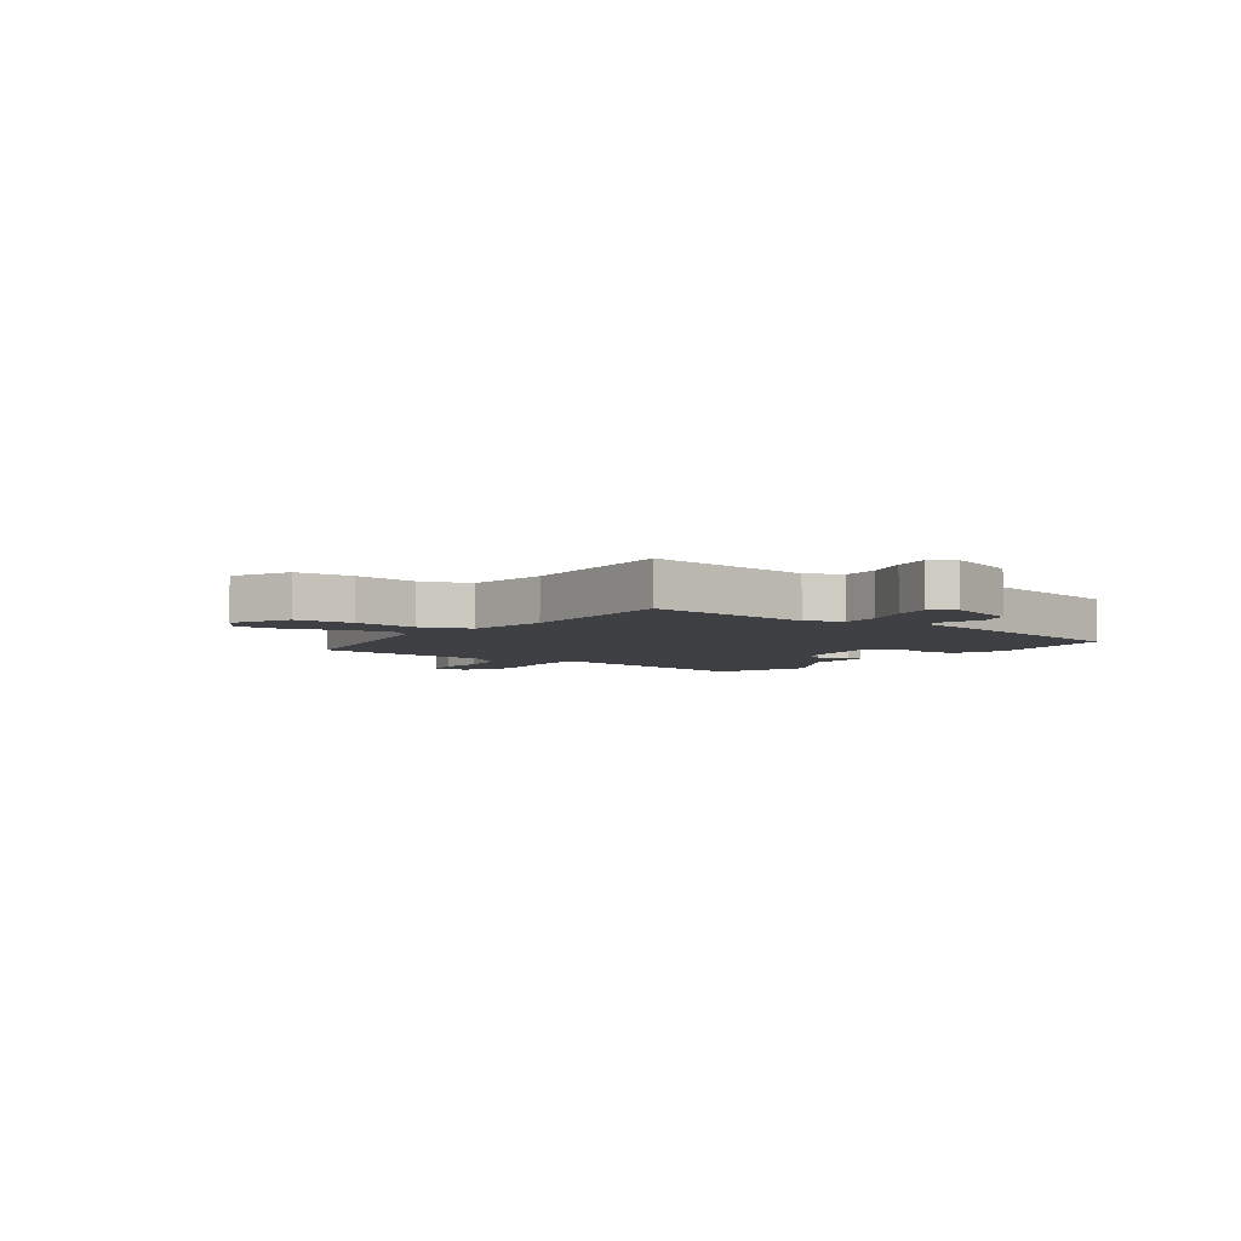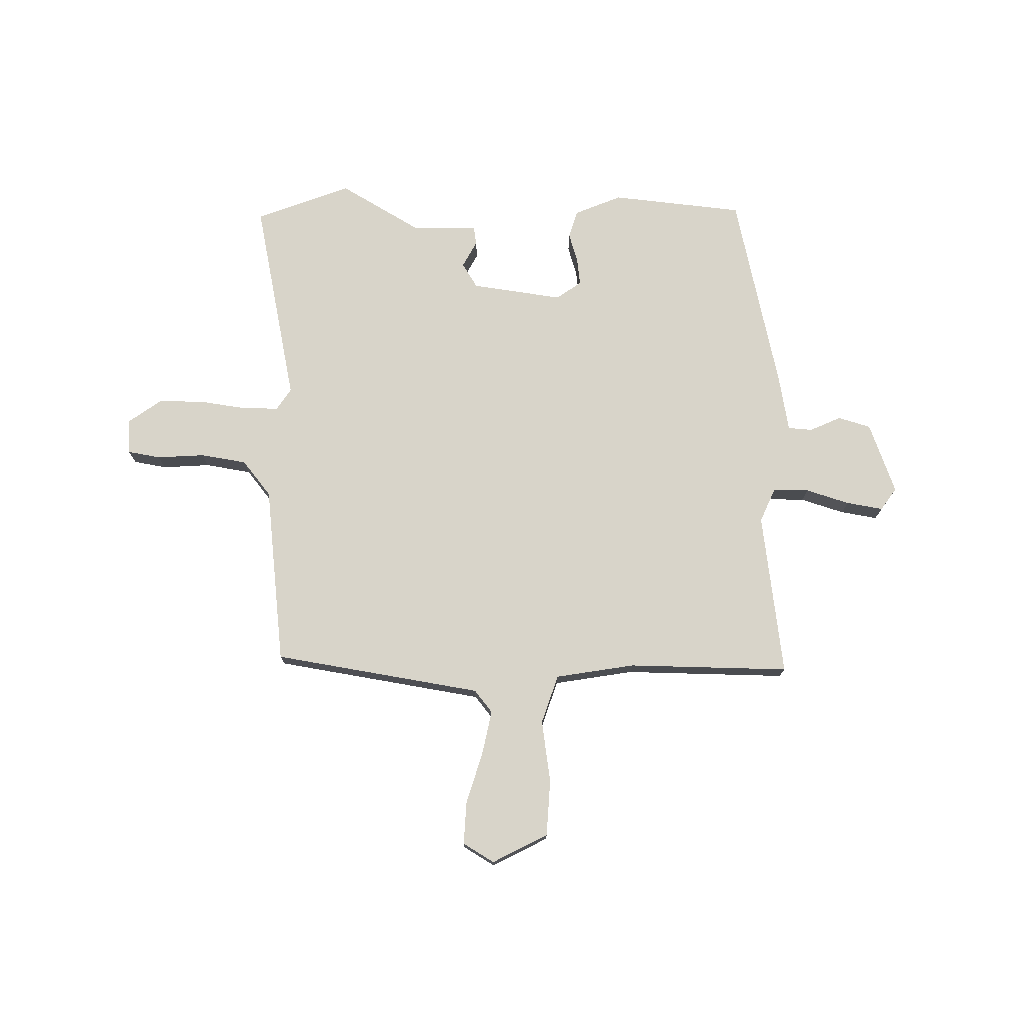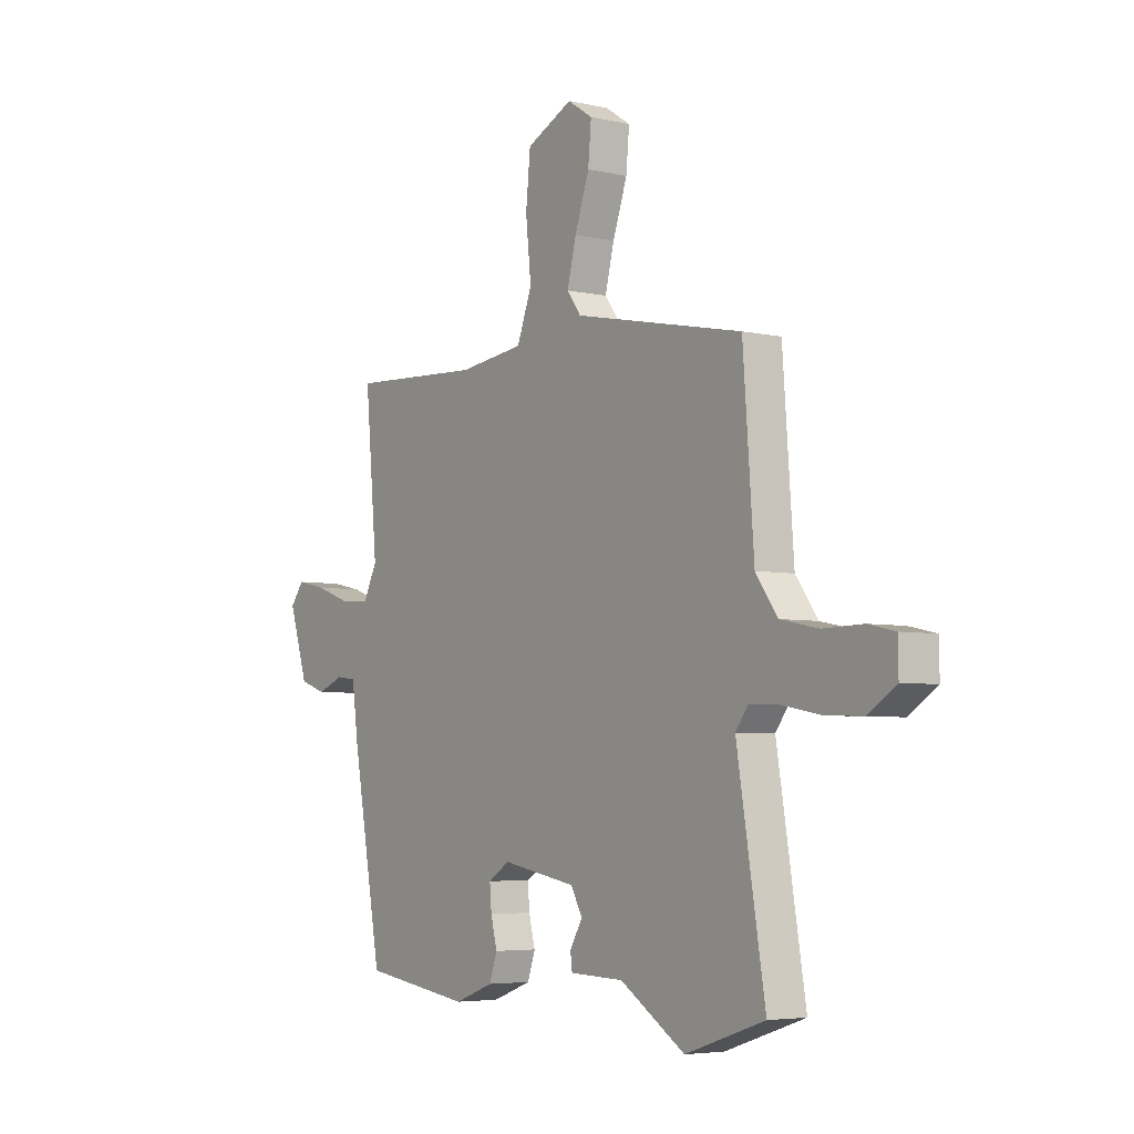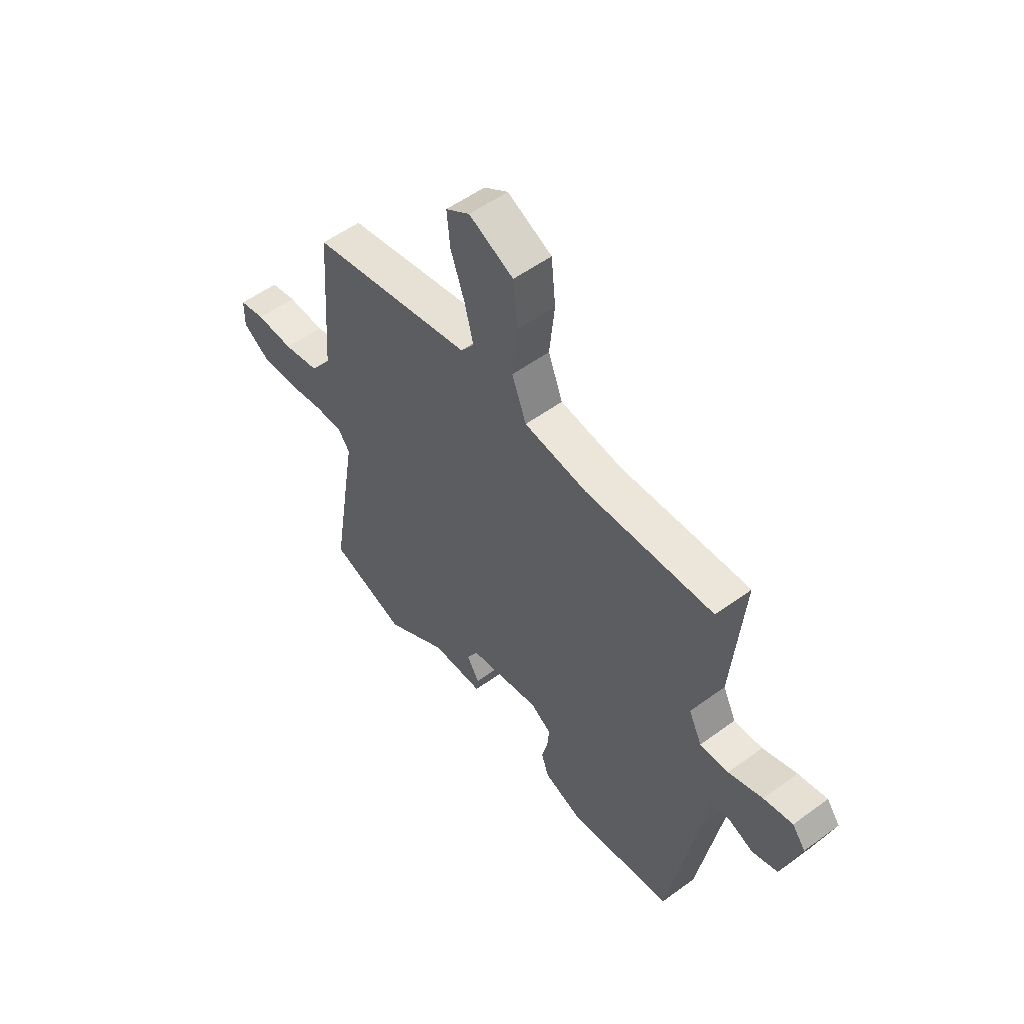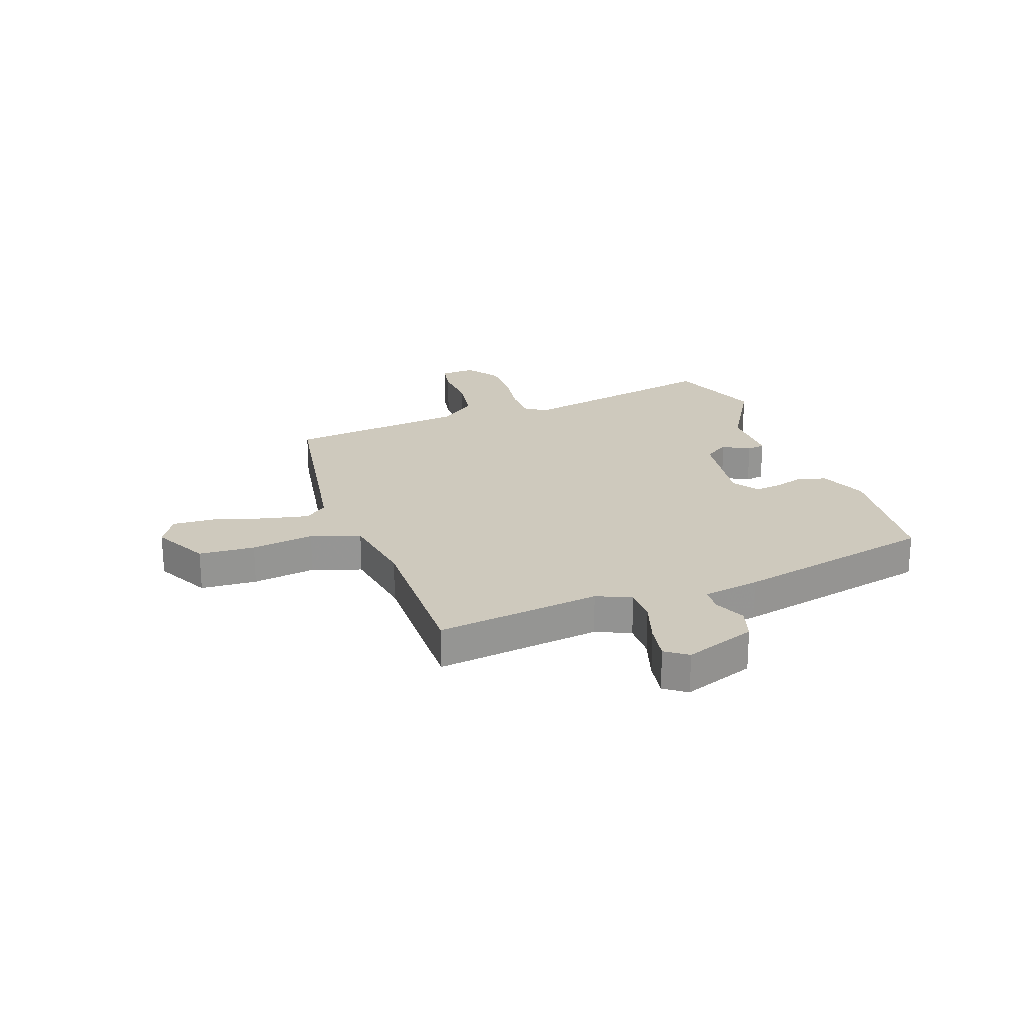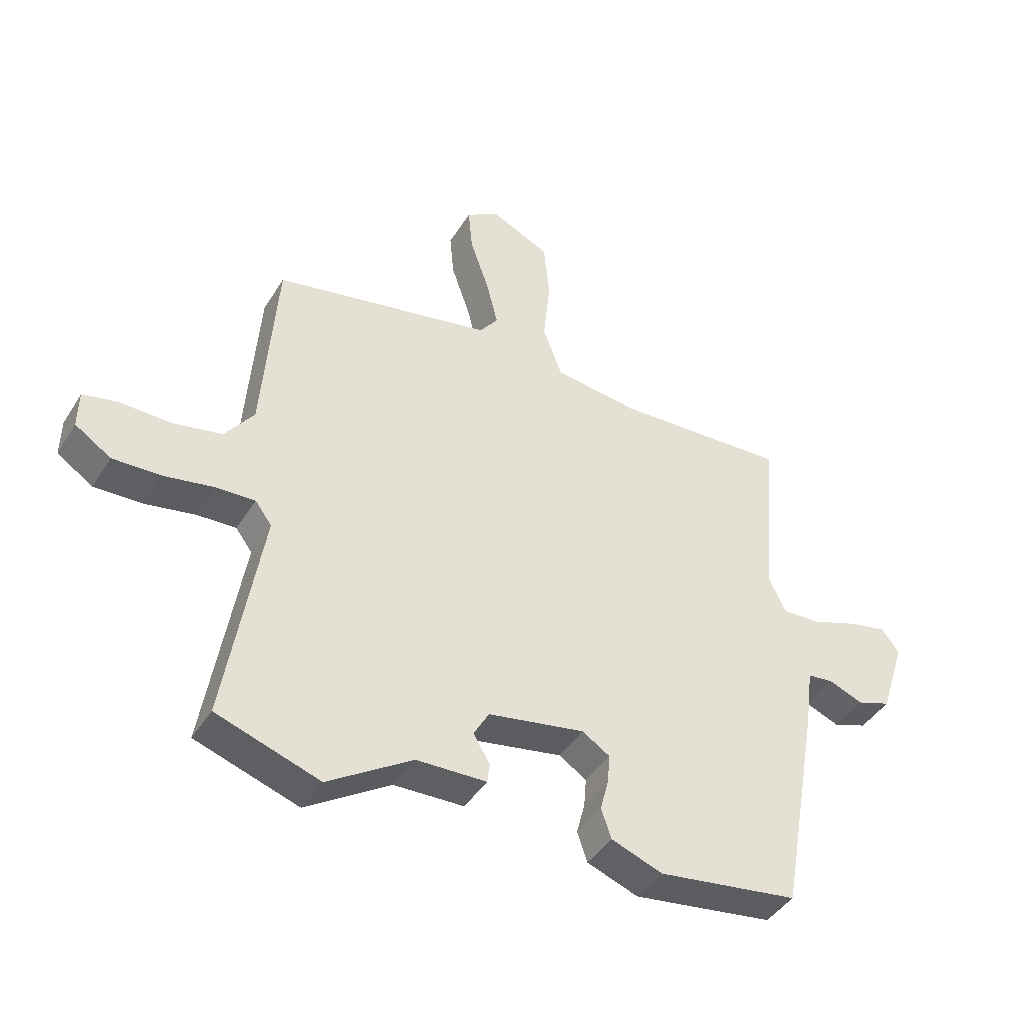
<metadata>
{"format":"obj","ext":"obj","renderer":"f3d","projection":"perspective","resolution":1024,"background":"white","views":[{"elev":-4.8,"azim":52.5,"up":"+Y"},{"elev":75.0,"azim":-1.6,"up":"+Y"},{"elev":-4.9,"azim":-125.6,"up":"+Z"},{"elev":53.9,"azim":52.0,"up":"+Z"},{"elev":22.7,"azim":68.1,"up":"+Y"},{"elev":-42.8,"azim":-29.6,"up":"+Z"}]}
</metadata>
<code>
v -0.346 0.07 -0.551
v -0.521 0.07 -0.493
v -0.459 0.07 -0.116
v -0.487 0.07 -0.078
v -0.553 0.07 -0.081
v -0.638 0.07 -0.097
v -0.72 0.07 -0.1
v -0.781 0.07 -0.06
v -0.78 0.07 0.004
v -0.721 0.07 0.017
v -0.634 0.07 0.015
v -0.551 0.07 0.032
v -0.502 0.07 0.099
v -0.478 0.07 0.426
v -0.104 0.07 0.503
v -0.073 0.07 0.545
v -0.093 0.07 0.625
v -0.125 0.07 0.717
v -0.132 0.07 0.794
v -0.077 0.07 0.83
v 0.025 0.07 0.782
v 0.035 0.07 0.681
v 0.023 0.07 0.567
v 0.056 0.07 0.48
v 0.201 0.07 0.462
v 0.494 0.07 0.478
v 0.467 0.07 0.179
v 0.497 0.07 0.118
v 0.562 0.07 0.121
v 0.64 0.07 0.149
v 0.706 0.07 0.163
v 0.736 0.07 0.124
v 0.694 0.07 -0.007
v 0.636 0.07 -0.027
v 0.578 0.07 -0.004
v 0.534 0.07 -0.009
v 0.52 0.07 -0.113
v 0.454 0.07 -0.48
v 0.215 0.07 -0.515
v 0.128 0.07 -0.483
v 0.111 0.07 -0.433
v 0.125 0.07 -0.378
v 0.129 0.07 -0.329
v 0.082 0.07 -0.299
v -0.082 0.07 -0.329
v -0.108 0.07 -0.375
v -0.08 0.07 -0.422
v -0.084 0.07 -0.455
v -0.203 0.07 -0.459
v -0.346 0 -0.551
v -0.521 0 -0.493
v -0.459 0 -0.116
v -0.487 0 -0.078
v -0.553 0 -0.081
v -0.638 0 -0.097
v -0.72 0 -0.1
v -0.781 0 -0.06
v -0.78 0 0.004
v -0.721 0 0.017
v -0.634 0 0.015
v -0.551 0 0.032
v -0.502 0 0.099
v -0.478 0 0.426
v -0.104 0 0.503
v -0.073 0 0.545
v -0.093 0 0.625
v -0.125 0 0.717
v -0.132 0 0.794
v -0.077 0 0.83
v 0.025 0 0.782
v 0.035 0 0.681
v 0.023 0 0.567
v 0.056 0 0.48
v 0.201 0 0.462
v 0.494 0 0.478
v 0.467 0 0.179
v 0.497 0 0.118
v 0.562 0 0.121
v 0.64 0 0.149
v 0.706 0 0.163
v 0.736 0 0.124
v 0.694 0 -0.007
v 0.636 0 -0.027
v 0.578 0 -0.004
v 0.534 0 -0.009
v 0.52 0 -0.113
v 0.454 0 -0.48
v 0.215 0 -0.515
v 0.128 0 -0.483
v 0.111 0 -0.433
v 0.125 0 -0.378
v 0.129 0 -0.329
v 0.082 0 -0.299
v -0.082 0 -0.329
v -0.108 0 -0.375
v -0.08 0 -0.422
v -0.084 0 -0.455
v -0.203 0 -0.459
f 46 47 48 49
f 1 2 3
f 49 1 3
f 46 49 3
f 45 46 3
f 44 45 3 4
f 40 41 42
f 39 40 42
f 38 39 42
f 37 38 42
f 36 37 42
f 36 42 43
f 33 34 35
f 32 33 35
f 31 32 35
f 30 31 35
f 29 30 35
f 28 29 35 36
f 36 43 44
f 28 36 44
f 27 28 44
f 21 22 23
f 20 21 23
f 19 20 23
f 18 19 23
f 17 18 23
f 16 17 23 24
f 15 16 24
f 13 14 15 24
f 12 13 24 25
f 9 10 11
f 8 9 11
f 7 8 11
f 6 7 11
f 5 6 11
f 4 5 11 12
f 26 27 44
f 25 26 44
f 12 25 44
f 4 12 44
f 98 97 96 95
f 52 51 50
f 52 50 98
f 52 98 95
f 52 95 94
f 53 52 94 93
f 91 90 89
f 91 89 88
f 91 88 87
f 91 87 86
f 91 86 85
f 92 91 85
f 84 83 82
f 84 82 81
f 84 81 80
f 84 80 79
f 84 79 78
f 85 84 78 77
f 93 92 85
f 93 85 77
f 93 77 76
f 72 71 70
f 72 70 69
f 72 69 68
f 72 68 67
f 72 67 66
f 73 72 66 65
f 73 65 64
f 73 64 63 62
f 74 73 62 61
f 60 59 58
f 60 58 57
f 60 57 56
f 60 56 55
f 60 55 54
f 61 60 54 53
f 93 76 75
f 93 75 74
f 93 74 61
f 93 61 53
f 1 50 51 2
f 2 51 52 3
f 3 52 53 4
f 4 53 54 5
f 5 54 55 6
f 6 55 56 7
f 7 56 57 8
f 8 57 58 9
f 9 58 59 10
f 10 59 60 11
f 11 60 61 12
f 12 61 62 13
f 13 62 63 14
f 14 63 64 15
f 15 64 65 16
f 16 65 66 17
f 17 66 67 18
f 18 67 68 19
f 19 68 69 20
f 20 69 70 21
f 21 70 71 22
f 22 71 72 23
f 23 72 73 24
f 24 73 74 25
f 25 74 75 26
f 26 75 76 27
f 27 76 77 28
f 28 77 78 29
f 29 78 79 30
f 30 79 80 31
f 31 80 81 32
f 32 81 82 33
f 33 82 83 34
f 34 83 84 35
f 35 84 85 36
f 36 85 86 37
f 37 86 87 38
f 38 87 88 39
f 39 88 89 40
f 40 89 90 41
f 41 90 91 42
f 42 91 92 43
f 43 92 93 44
f 44 93 94 45
f 45 94 95 46
f 46 95 96 47
f 47 96 97 48
f 48 97 98 49
f 49 98 50 1

</code>
